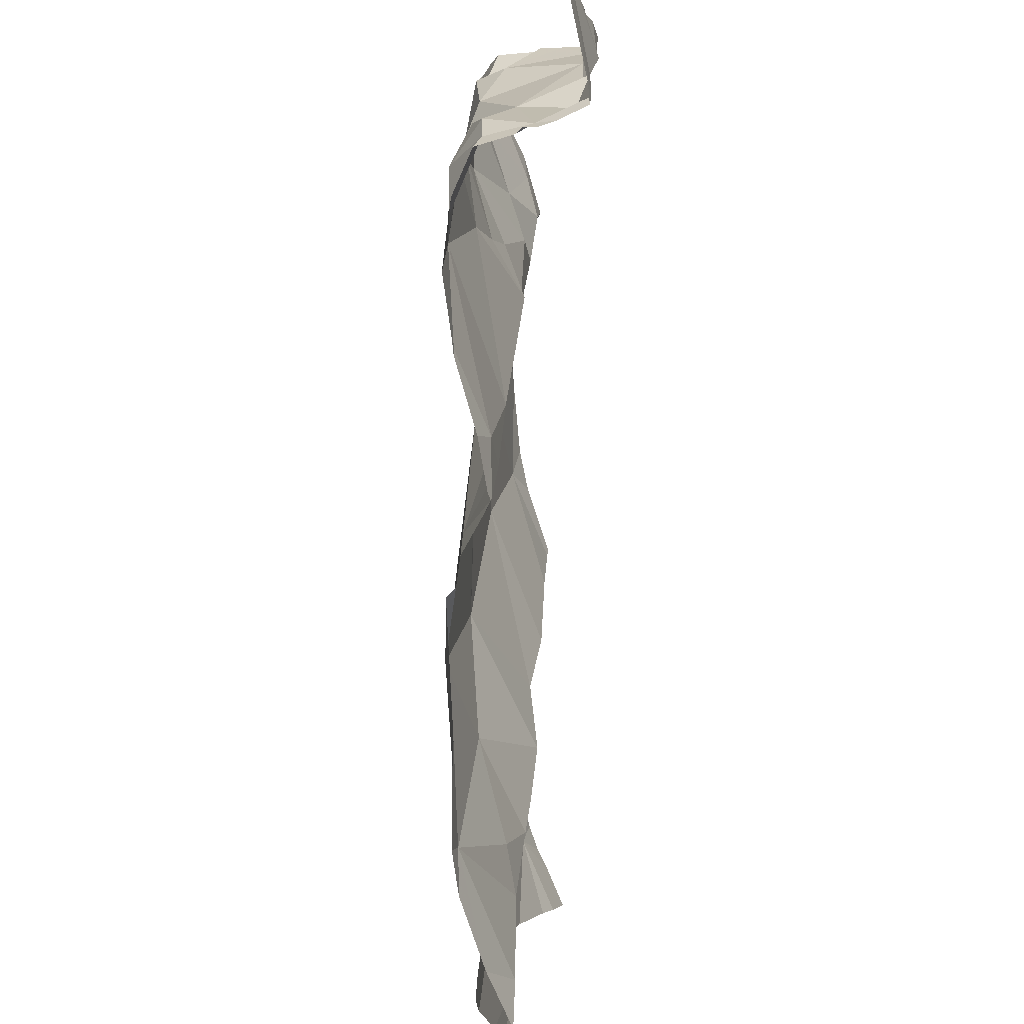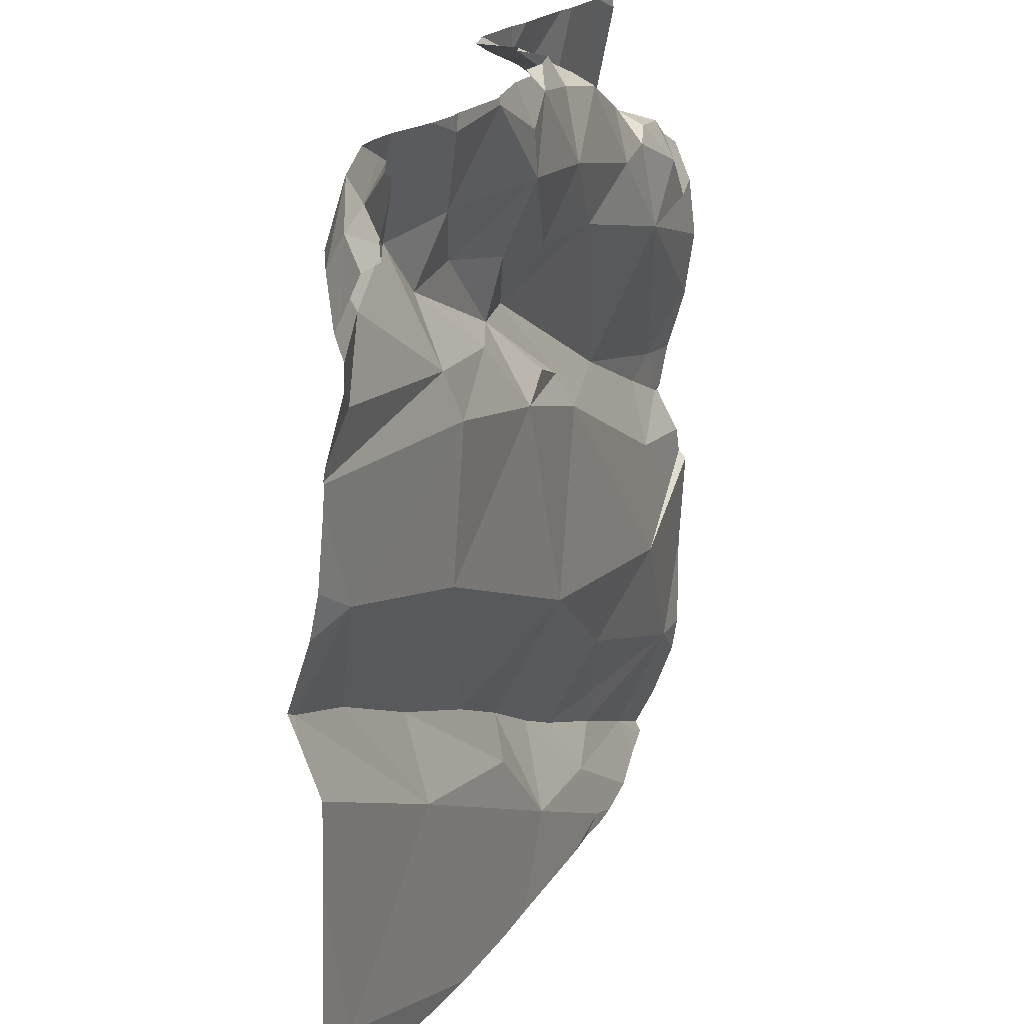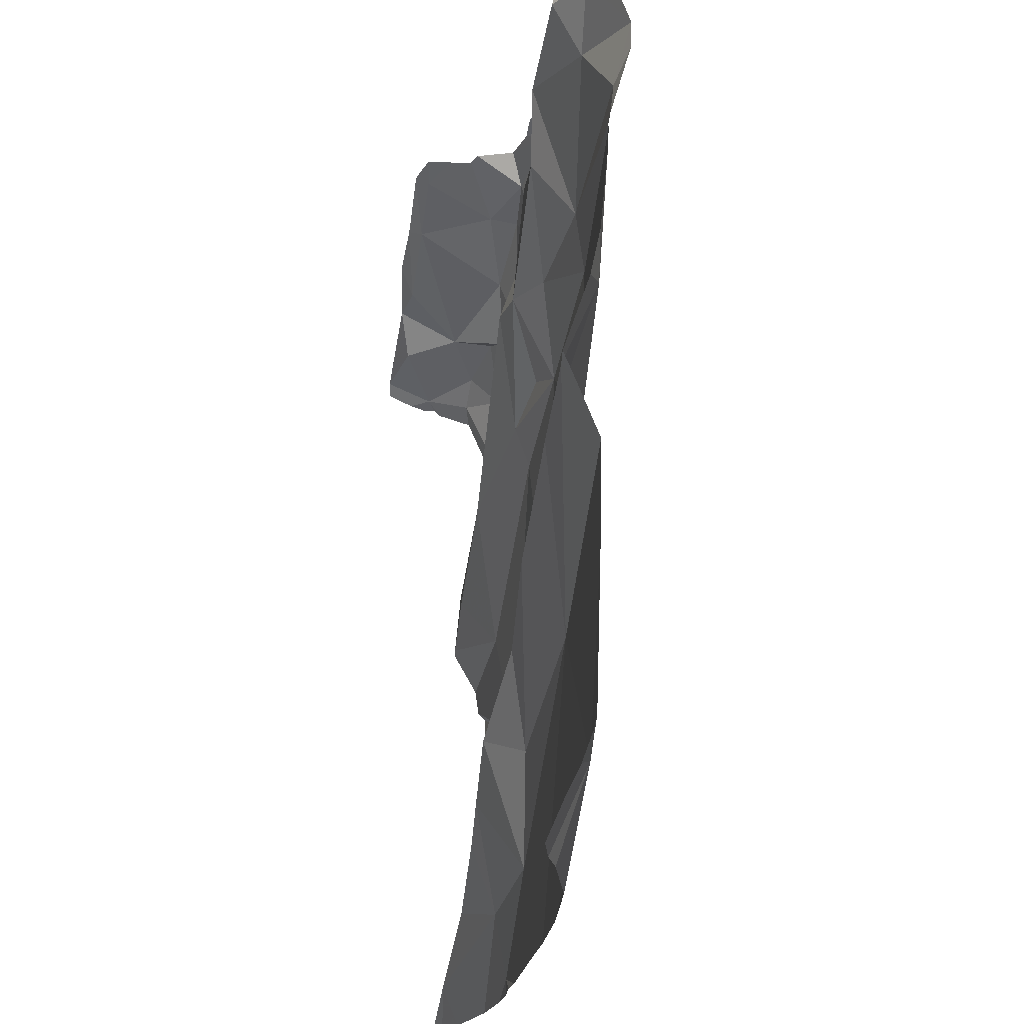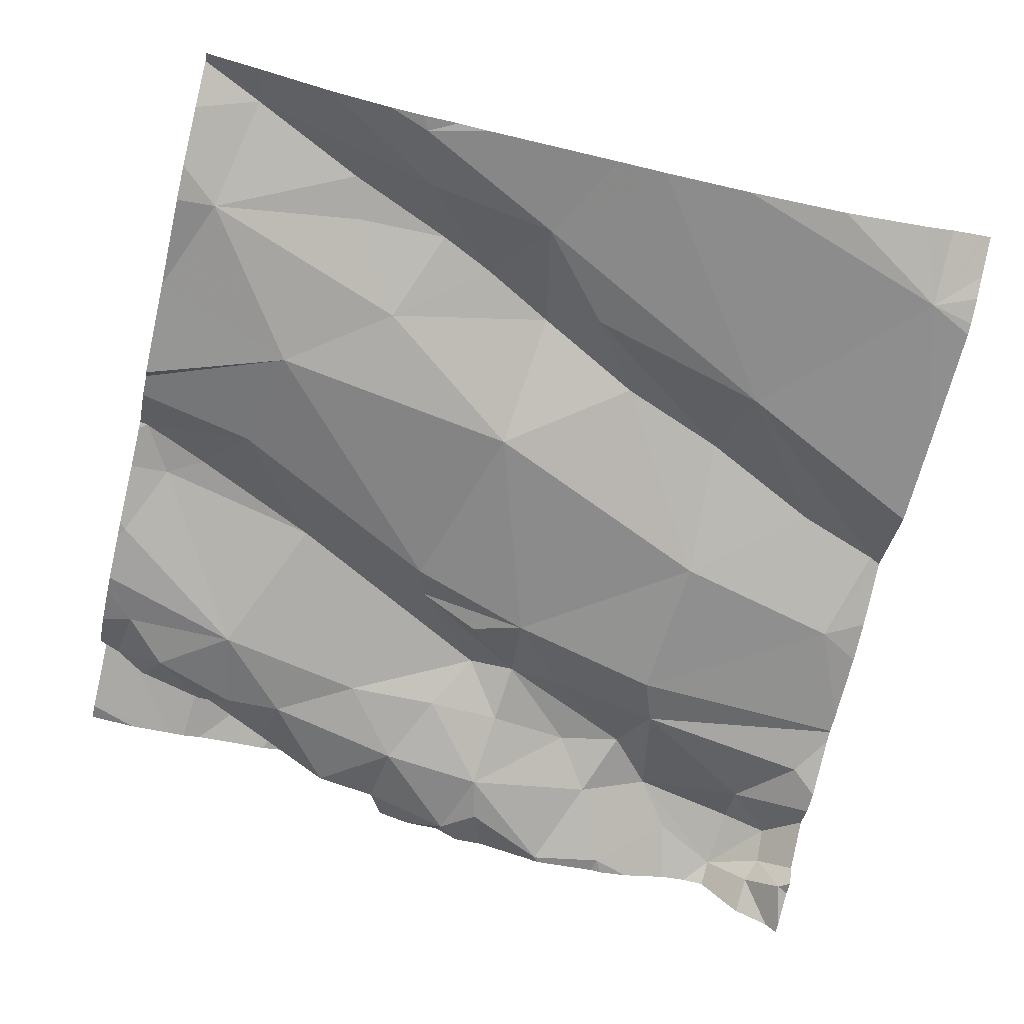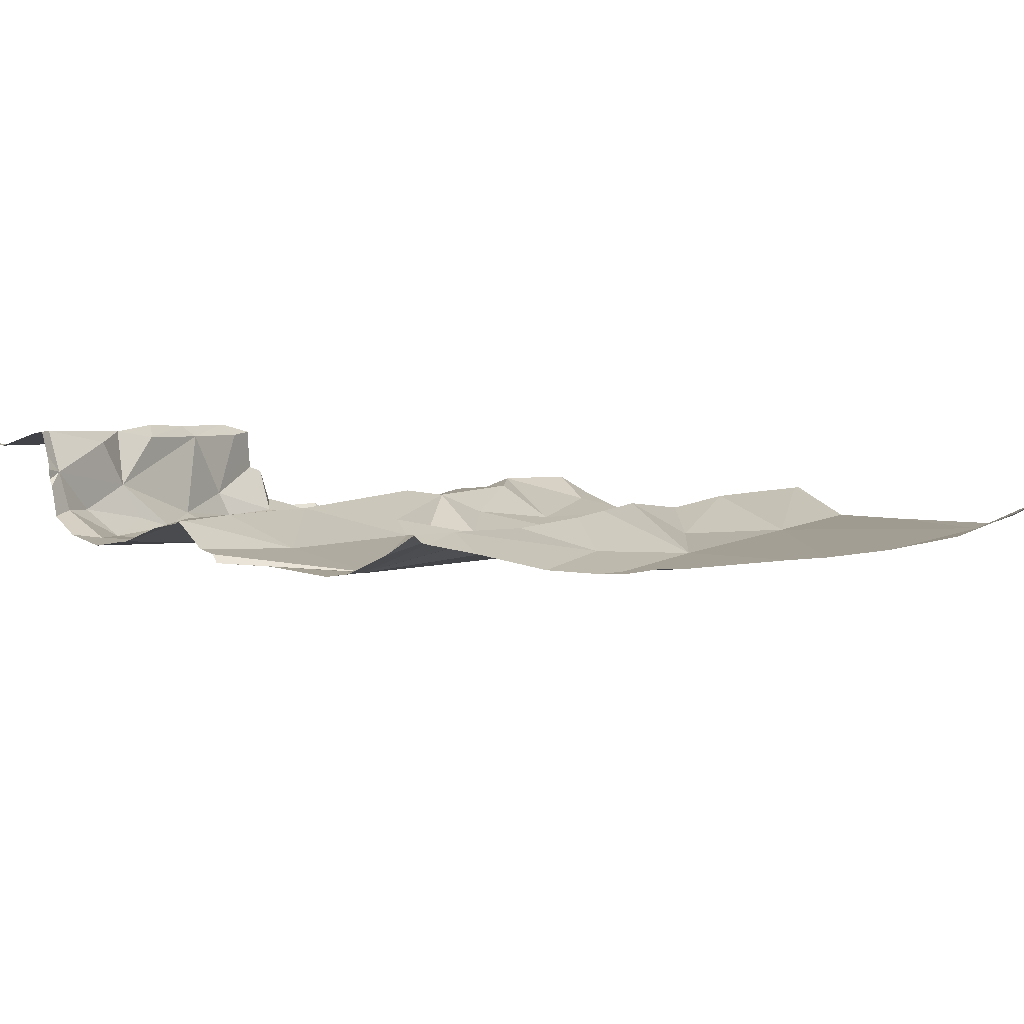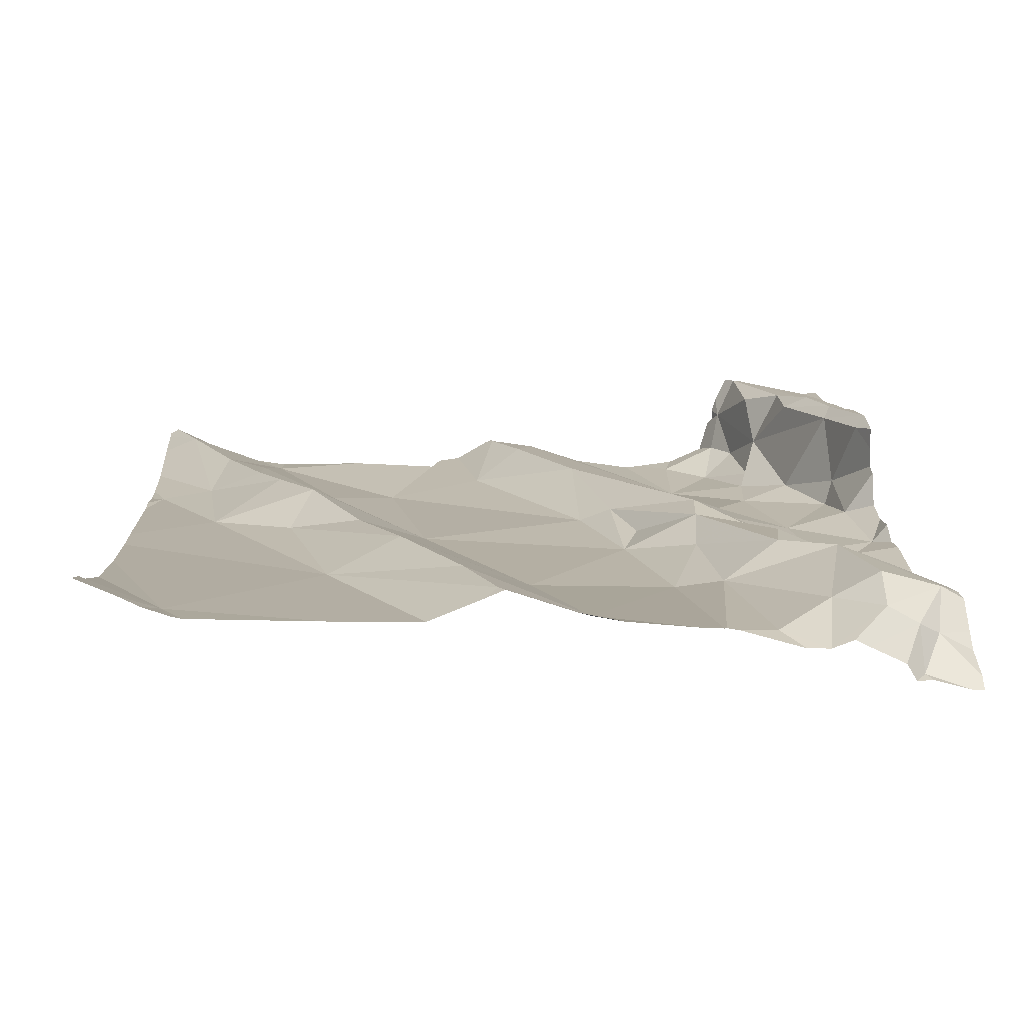
<metadata>
{"format":"obj","ext":"obj","renderer":"f3d","projection":"perspective","resolution":1024,"background":"white","views":[{"elev":-2.0,"azim":-86.0,"up":"+Y"},{"elev":21.0,"azim":113.9,"up":"+Y"},{"elev":-21.3,"azim":83.1,"up":"+Y"},{"elev":-64.0,"azim":-13.5,"up":"+Z"},{"elev":4.9,"azim":-37.7,"up":"+Z"},{"elev":11.2,"azim":87.0,"up":"+Z"}]}
</metadata>
<code>
v -122.3 277.4 501.2
v -122.4 277.5 501.2
v -122 277.5 501.2
v -122.4 277.4 501.2
v -122.5 277.3 501.2
v -122.4 276.9 501.2
v -122.7 276.9 501.2
v -122.5 277.1 501.2
v -122.5 277.1 501.2
v -122.3 277.1 501.2
v -122.1 277 501.2
v -122.6 277.1 501.2
v -122.3 276.8 501.2
v -122 277.5 501.2
v -121.9 276.6 501.2
v -122.4 276.8 501.2
v -122.6 276.8 501.2
v -122.1 277.2 501.2
v -122.6 276.5 501.2
v -122.1 277.2 501.2
v -122.1 276.9 501.2
v -122.3 276.7 501.2
v -122.4 276.6 501.2
v -122.7 277 501.2
v -122.4 277.2 501.2
v -122.5 276.7 501.2
v -122.6 276.6 501.2
v -122.8 276.7 501.2
v -122.6 276.6 501.2
v -122.5 276.7 501.2
v -122 277.5 501.2
v -122 277.5 501.2
v -122.5 277.5 501.3
v -122.5 277.5 501.3
v -122.6 277.5 501.3
v -122.1 276.8 501.2
v -122.6 276.5 501.2
v -122.1 276.5 501.2
v -122.5 276.5 501.2
v -122.8 276.5 501.2
v -122 276.9 501.2
v -122.6 276.5 501.2
v -121.9 276.5 501.2
v -121.9 277.1 501.2
v -122.5 276.5 501.2
v -122.4 276.5 501.2
v -122.8 277 501.2
v -122.6 276.7 501.2
v -122.8 276.6 501.2
v -122.5 277.5 501.3
v -122.7 277.4 501.3
v -122.7 277.4 501.2
v -122.7 277.4 501.3
v -122.6 277.5 501.3
v -122.6 277.4 501.3
v -121.9 277 501.2
v -122.2 277.5 501.2
v -122.3 277.4 501.2
v -122.5 277.5 501.3
v -122.5 277.4 501.2
v -122.6 277.4 501.2
v -122.7 277.3 501.2
v -122.7 277.4 501.2
v -122.6 277.4 501.3
v -122.6 277.3 501.2
v -122.4 277.3 501.2
v -122.5 277.4 501.2
v -122.3 277.2 501.2
v -122.5 277.4 501.2
v -122.3 277.3 501.2
v -122.2 277.3 501.2
v -122.2 277.4 501.2
v -121.9 277.4 501.2
v -122 277.3 501.2
v -122.2 276.5 501.2
v -122 276.5 501.2
v -121.9 277.4 501.2
v -122 277.4 501.2
v -122.1 277.4 501.2
v -121.9 277.4 501.2
v -122.2 277.3 501.2
v -121.9 277.4 501.1
v -122.7 276.5 501.2
v -121.9 277.3 501.2
v -122.1 277.4 501.2
v -122.4 277.2 501.2
v -122.8 277.3 501.2
v -122.8 277.3 501.2
v -122.8 277.4 501.3
v -122.3 277.2 501.2
v -122.7 277.2 501.2
v -122.1 277.5 501.2
v -122.5 277.5 501.3
v -122.3 276.5 501.2
v -122.8 277.4 501.3
v -122.8 277.3 501.3
v -121.9 276.9 501.2
v -121.9 277.1 501.2
v -121.9 276.6 501.2
v -121.9 277.2 501.2
v -122.8 277 501.2
v -121.9 277.2 501.2
v -122.8 277.3 501.2
v -121.9 276.6 501.2
v -121.9 276.6 501.2
v -121.9 277.1 501.2
v -121.9 277 501.2
v -122.8 277.1 501.2
v -122.8 277.1 501.2
v -121.9 276.8 501.2
v -121.9 277.2 501.2
v -121.9 277.2 501.2
v -122.8 277.3 501.2
v -122.7 277.5 501.3
v -121.9 276.6 501.2
v -122.8 277 501.2
v -122.8 277 501.2
v -122.8 277.2 501.2
v -122.8 277.2 501.2
v -122.8 277.1 501.2
v -122.8 277.1 501.2
v -122.5 277.5 501.3
v -122.7 277.5 501.3
v -122.8 276.5 501.2
v -122.8 276.6 501.2
v -122.8 276.7 501.2
v -122.8 277 501.2
v -122.8 277.3 501.2
v -122.8 276.7 501.2
v -122.8 276.8 501.2
v -122.8 277 501.2
v -122.8 276.9 501.2
v -122.8 277.1 501.2
v -122.8 277.3 501.3
v -122.8 277.4 501.3
v -122.8 277.5 501.3
v -122.8 277.3 501.3
v -122.8 277.3 501.3
v -122.8 277.3 501.2
v -122.8 277.3 501.2
v -122.8 277.3 501.2
v -122.8 276.9 501.2
v -121.9 277.3 501.1
v -121.9 277.3 501.2
v -121.9 277.4 501.2
v -121.9 277.4 501.1
v -121.9 277.5 501.1
v -121.9 277.4 501.1
v -121.9 277 501.2
v -121.9 277.3 501.1
v -121.9 277.4 501.1
v -122.8 276.5 501.2
v -122.8 276.5 501.2
v -121.9 276.5 501.2
v -121.9 276.5 501.2
v -122.7 277.5 501.3
v -122.2 277.5 501.2
v -122.2 277.5 501.2
v -122.3 277.5 501.2
v -122.3 277.5 501.2
v -122.4 277.5 501.2
v -122.5 277.5 501.3
v -122.6 277.5 501.3
v -122.6 277.5 501.3
v -122.5 277.5 501.2
v -122.4 277.5 501.2
v -122.5 277.5 501.2
v -122 277.5 501.1
v -122.1 277.5 501.2
v -122.4 277.5 501.2
v -121.9 277.5 501.1
v -121.9 277.5 501.1
v -122.2 277.5 501.2
v -122.1 277.5 501.2
v -122.1 277.5 501.2
v -122.7 277.5 501.3
v -122.8 277.5 501.3
v -122.8 277.5 501.3
v -122.8 277.5 501.3
v -121.9 277.5 501.1
v -121.9 277.5 501.1
f 6 11 10
f 84 18 102
f 8 9 12
f 51 52 64
f 1 2 4
f 1 58 2
f 65 62 91
f 4 5 66
f 7 17 6
f 79 3 14
f 2 67 4
f 86 68 70
f 65 5 4
f 7 6 8
f 9 8 10
f 10 25 9
f 24 7 8
f 11 6 13
f 10 8 6
f 12 9 86
f 16 13 6
f 36 22 23
f 15 36 94
f 6 17 16
f 102 20 112
f 20 18 90
f 11 13 21
f 22 13 16
f 11 44 20
f 21 41 11
f 108 47 12
f 22 16 23
f 12 24 8
f 9 25 68
f 27 23 26
f 28 48 17
f 26 30 27
f 26 23 16
f 56 41 36
f 17 7 28
f 30 48 29
f 29 27 30
f 21 13 22
f 20 10 11
f 157 57 158
f 46 37 39
f 156 89 123
f 114 55 164
f 36 21 22
f 44 56 107
f 41 21 36
f 159 58 157
f 36 15 110
f 158 57 173
f 12 47 24
f 29 48 28
f 17 48 30
f 17 30 26
f 26 16 17
f 27 29 49
f 49 29 28
f 55 53 51
f 54 50 33
f 51 53 52
f 54 64 50
f 123 55 114
f 44 41 56
f 89 53 123
f 58 57 157
f 2 58 159
f 50 59 122
f 54 55 51
f 69 60 61
f 60 64 61
f 63 62 52
f 52 62 61
f 52 95 96
f 63 52 88
f 51 64 54
f 61 62 65
f 61 64 52
f 93 60 167
f 4 66 1
f 69 4 67
f 25 10 68
f 10 90 68
f 64 60 59
f 55 54 163
f 66 70 1
f 4 69 65
f 1 70 71
f 58 1 57
f 80 77 82
f 71 72 1
f 72 57 1
f 73 74 143
f 73 78 74
f 77 73 144
f 123 53 55
f 3 78 73
f 31 80 168
f 3 73 77
f 92 79 32
f 3 85 78
f 3 77 80
f 72 71 81
f 72 81 85
f 57 72 92
f 180 147 181
f 82 77 146
f 155 15 43
f 18 84 74
f 143 84 150
f 71 70 68
f 81 71 68
f 18 74 85
f 85 74 78
f 5 12 86
f 41 44 11
f 62 63 87
f 61 65 69
f 63 88 87
f 86 9 68
f 85 79 72
f 53 89 95
f 18 81 90
f 91 5 65
f 81 18 85
f 94 23 46
f 154 115 15
f 27 49 40
f 93 59 60
f 10 20 90
f 92 72 79
f 86 66 5
f 68 90 81
f 79 85 3
f 42 27 83
f 173 92 174
f 59 50 64
f 56 36 97
f 112 44 100
f 53 95 52
f 166 2 170
f 152 49 124
f 60 69 67
f 60 67 165
f 91 12 5
f 91 62 87
f 27 37 23
f 70 66 86
f 118 103 119
f 24 47 101
f 88 52 96
f 120 109 121
f 147 82 151
f 125 28 126
f 122 59 93
f 83 27 40
f 171 82 180
f 40 49 152
f 24 101 127
f 12 91 108
f 47 108 101
f 130 7 132
f 109 91 118
f 109 108 91
f 116 108 120
f 91 87 103
f 146 77 145
f 103 87 113
f 34 50 162
f 136 135 176
f 96 89 134
f 96 95 89
f 145 77 144
f 96 113 88
f 128 113 139
f 42 37 27
f 139 96 141
f 88 113 87
f 144 73 143
f 143 74 84
f 7 24 131
f 116 101 108
f 117 101 116
f 100 44 98
f 118 91 103
f 105 15 115
f 43 15 76
f 119 103 128
f 120 108 109
f 39 37 45
f 97 36 110
f 121 109 133
f 35 54 33
f 152 124 153
f 33 50 34
f 124 49 125
f 98 44 106
f 99 15 105
f 125 49 28
f 126 28 129
f 127 101 117
f 46 23 37
f 106 44 107
f 128 103 113
f 107 56 149
f 129 28 130
f 130 28 7
f 131 24 127
f 104 15 99
f 45 37 19
f 132 7 142
f 133 109 118
f 19 37 42
f 134 89 135
f 110 15 104
f 32 79 14
f 135 89 156
f 154 15 155
f 137 96 134
f 31 3 80
f 138 96 137
f 112 20 44
f 76 15 38
f 139 113 96
f 140 96 138
f 141 96 140
f 111 84 102
f 102 18 20
f 38 15 75
f 142 7 131
f 148 82 146
f 75 15 94
f 149 56 97
f 94 36 23
f 150 84 111
f 14 3 31
f 151 82 148
f 160 2 159
f 161 2 160
f 162 50 122
f 163 54 35
f 164 55 163
f 165 67 166
f 166 67 2
f 167 60 165
f 168 80 172
f 169 92 32
f 170 2 161
f 171 80 82
f 172 80 171
f 173 57 92
f 174 92 175
f 175 92 169
f 176 135 156
f 177 136 176
f 178 136 177
f 179 136 178
f 180 82 147

</code>
